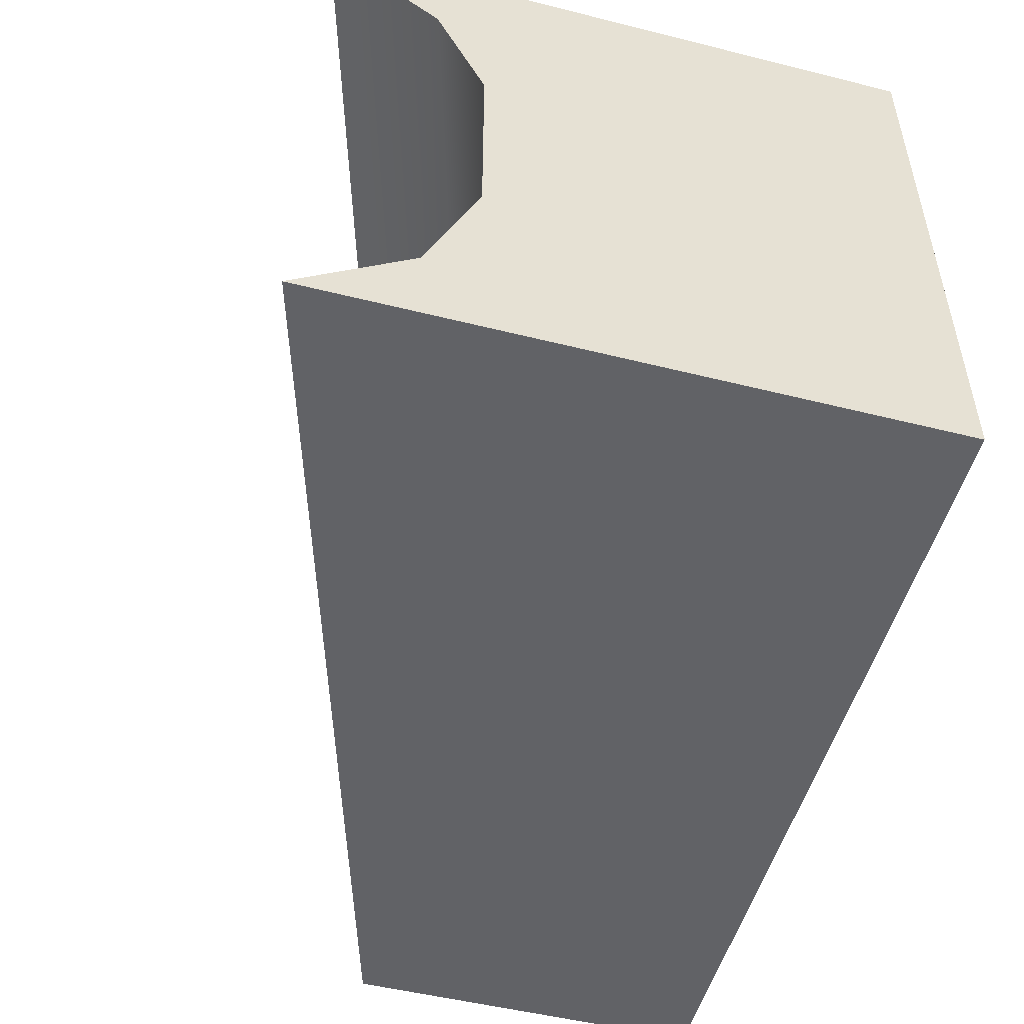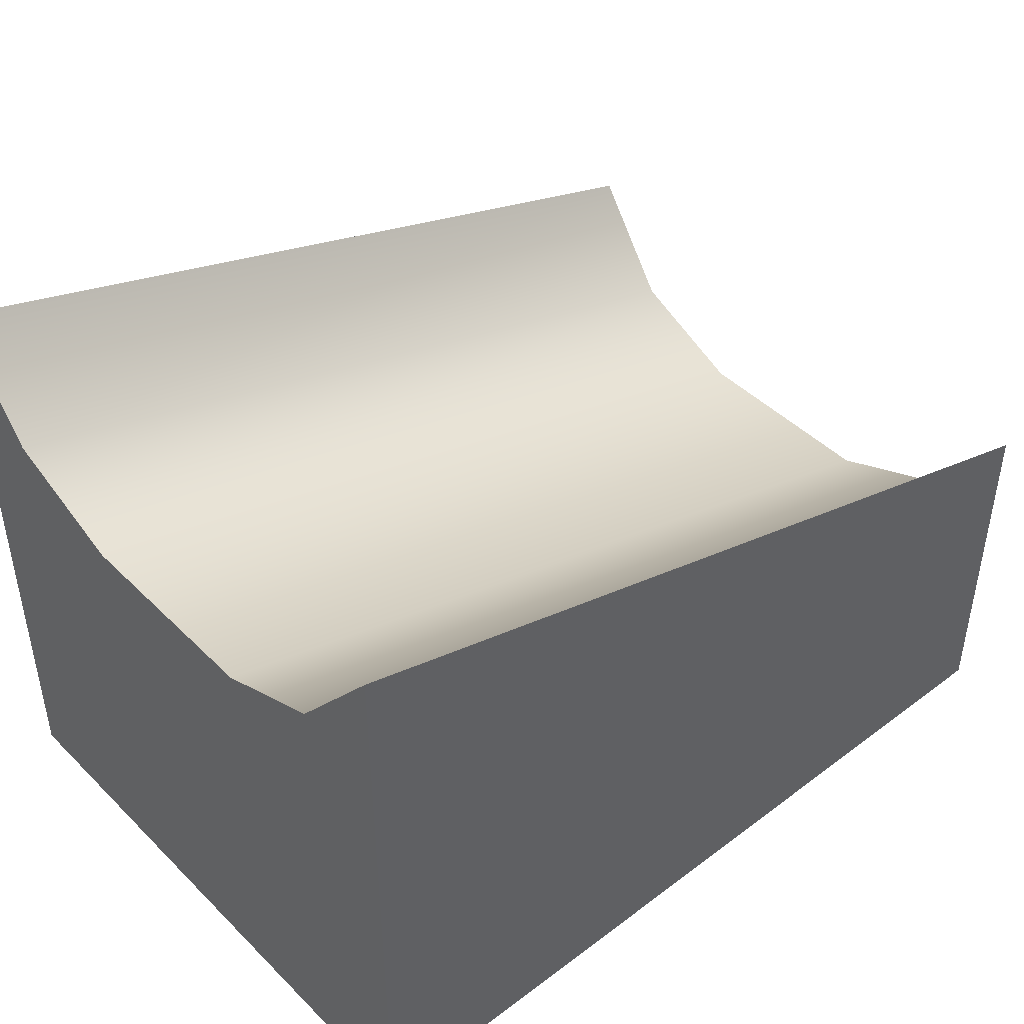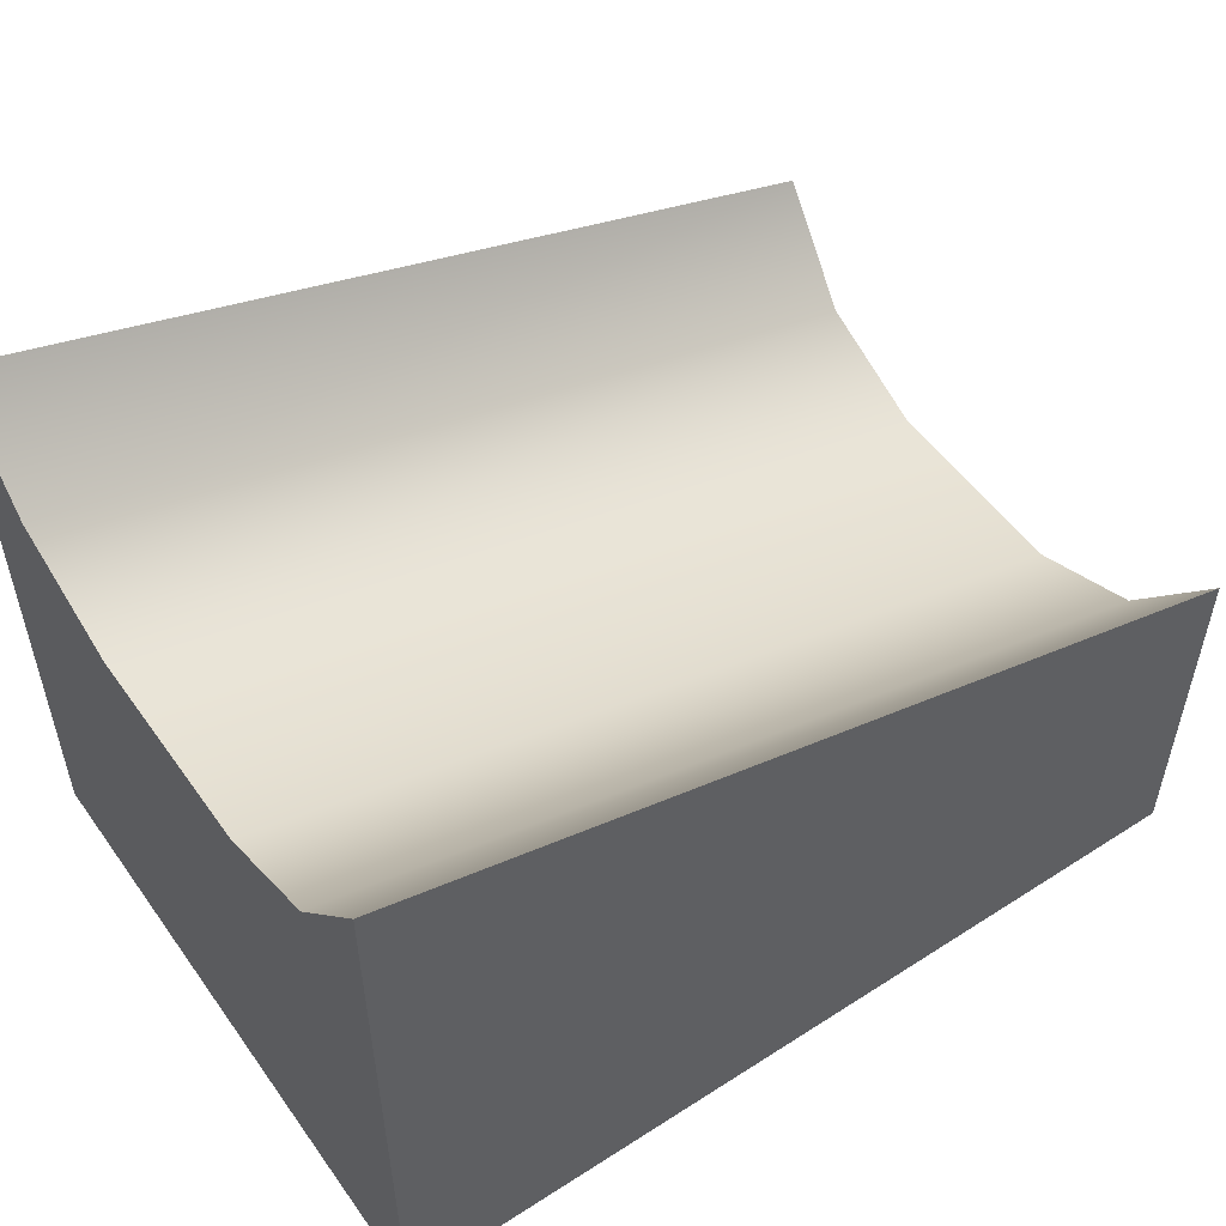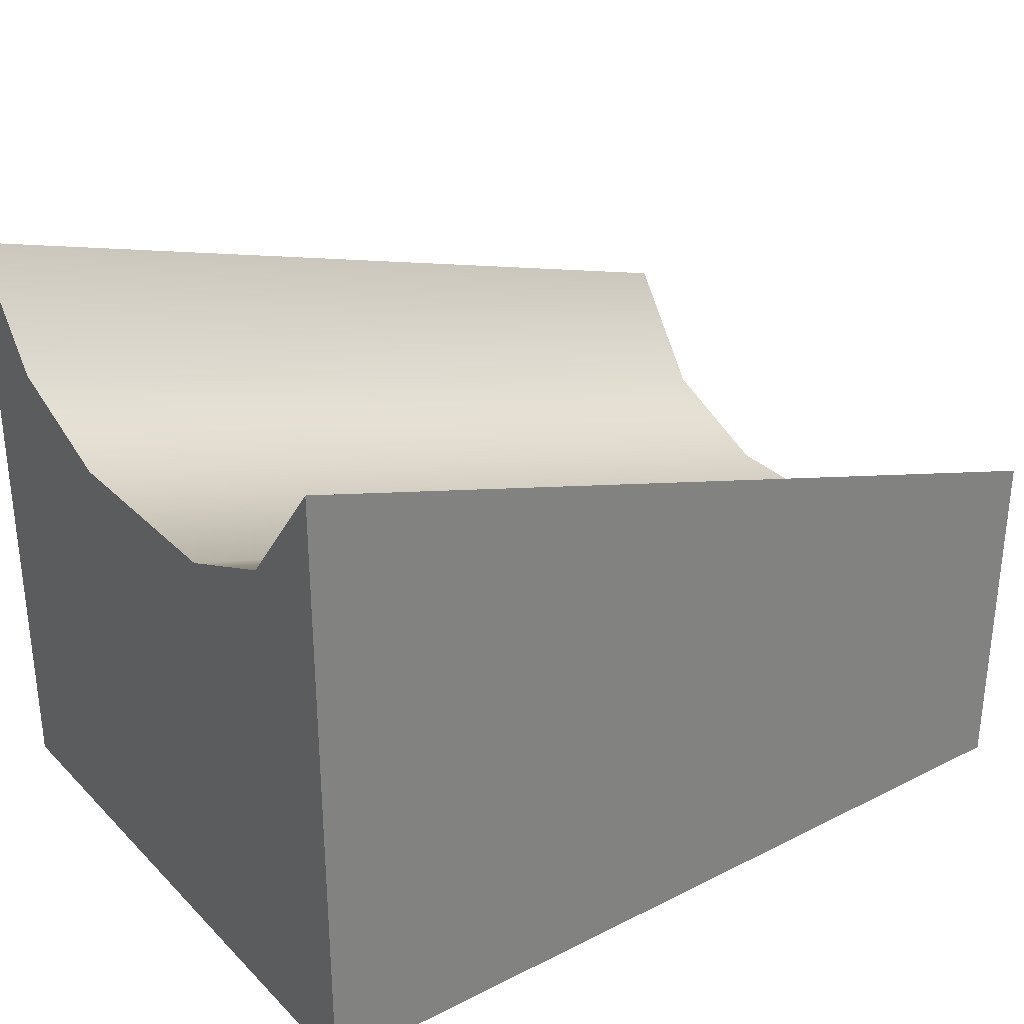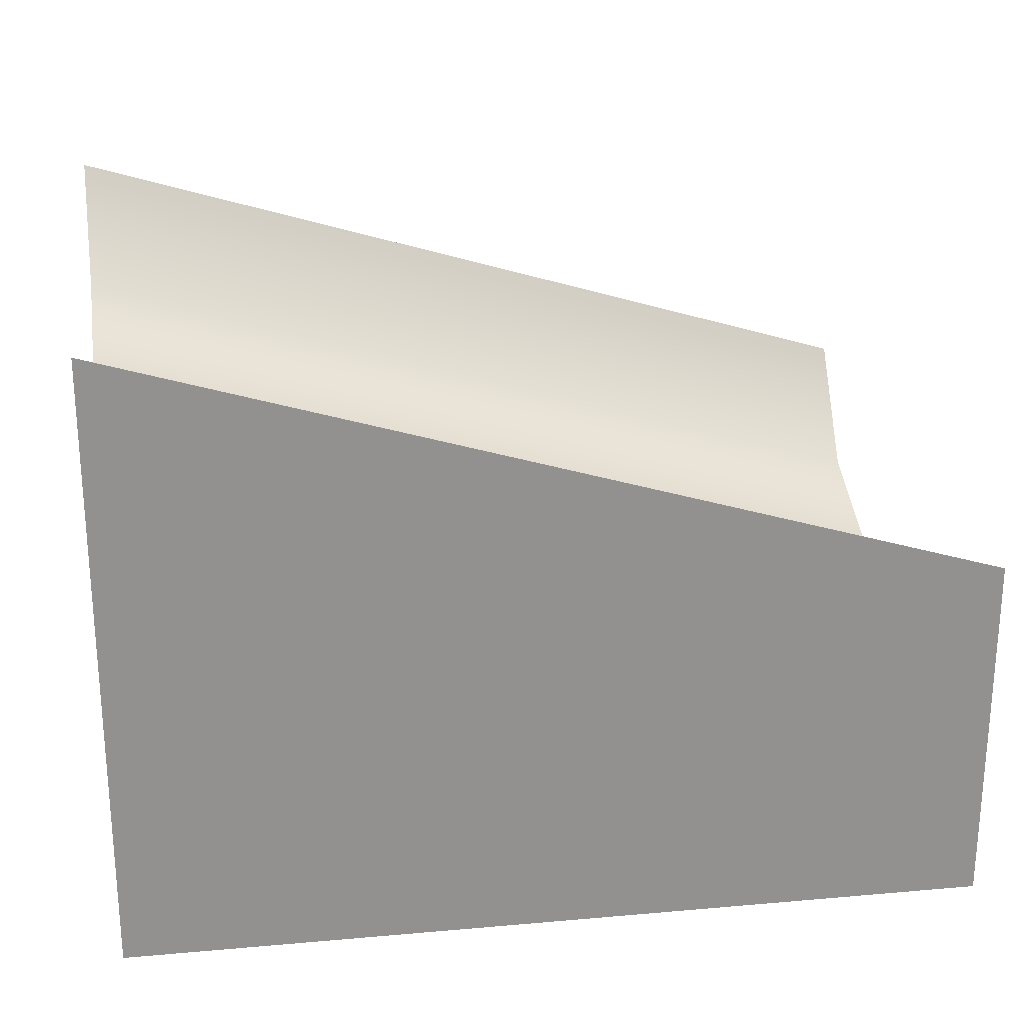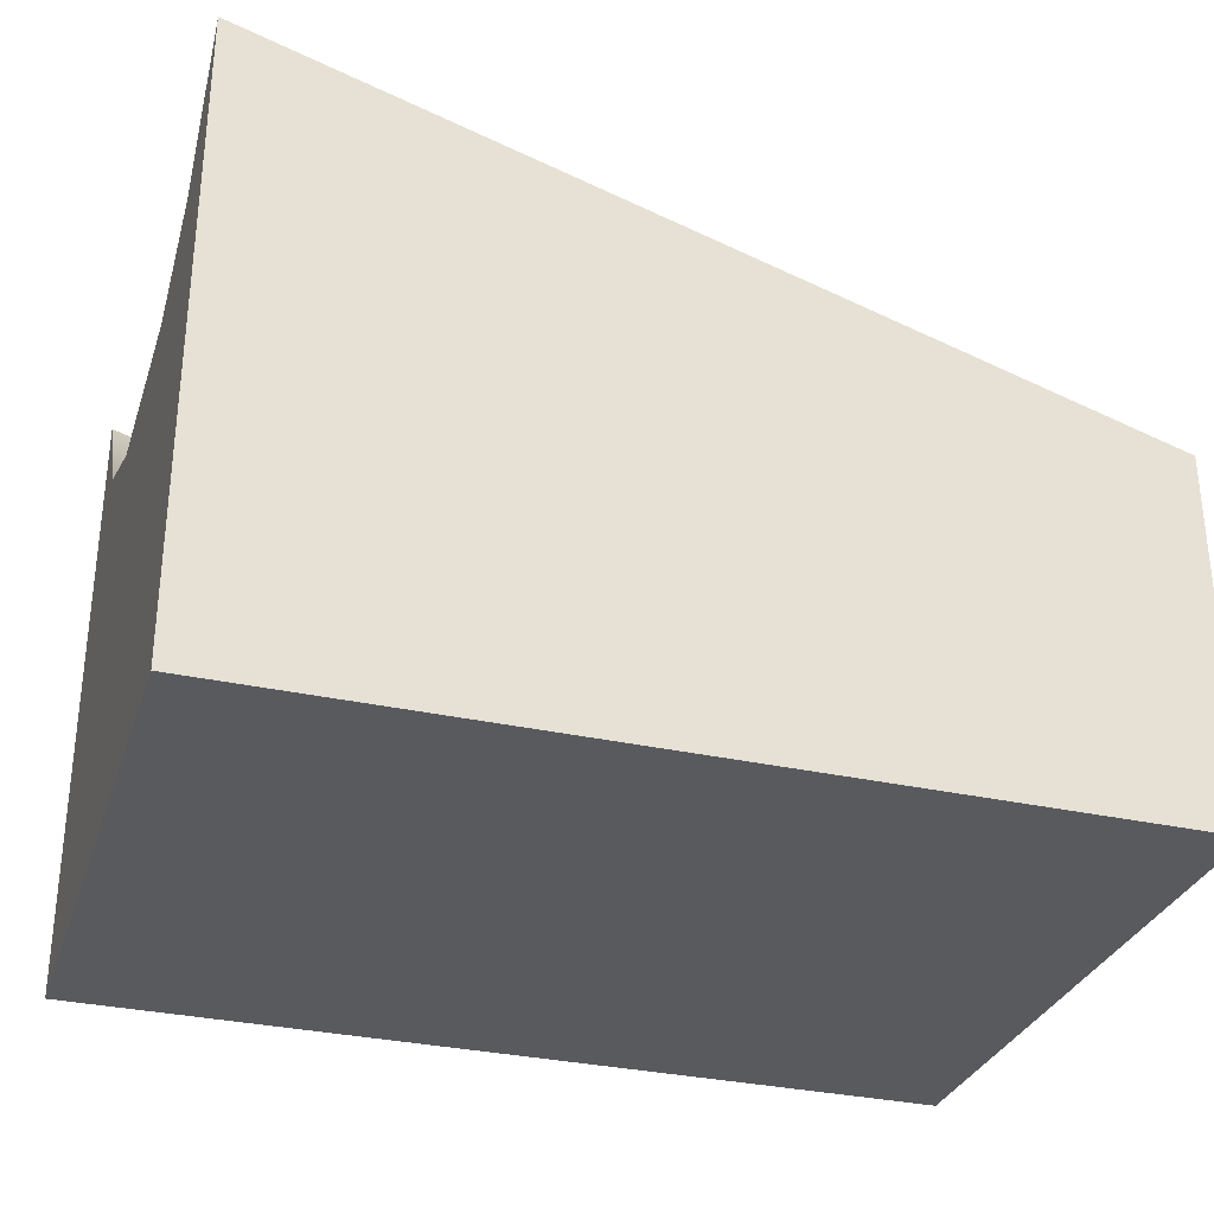
<metadata>
{"format":"obj","ext":"obj","renderer":"f3d","projection":"perspective","resolution":1024,"background":"white","views":[{"elev":-50.7,"azim":74.7,"up":"+Y"},{"elev":44.5,"azim":138.6,"up":"+Z"},{"elev":52.9,"azim":145.3,"up":"+Z"},{"elev":30.6,"azim":143.9,"up":"+Z"},{"elev":24.3,"azim":171.1,"up":"+Z"},{"elev":-31.1,"azim":162.9,"up":"+Z"}]}
</metadata>
<code>
g Box006
v -0.1091 -0.09098 0
v 0.144 -0.09098 0.00185
v 0.144 -0.03033 0.00185
v -0.1091 -0.03033 0
v 0.144 0.03033 0.00185
v -0.1091 0.03033 0
v 0.144 0.09098 0.00185
v -0.1091 0.09098 0
v -0.1091 -0.09098 0.1063
v -0.1091 -0.06678 0.07267
v 0.144 -0.06678 0.1505
v 0.144 -0.09098 0.1841
v 0.144 0.03033 0.1349
v -0.1091 0.06389 0.07185
v 0.144 0.06389 0.1496
v -0.1091 0.03033 0.05713
v -0.1091 -0.03033 0.05713
v 0.144 -0.03033 0.1349
v -0.1091 -0.06678 0.07267
v 0.144 -0.06678 0.1505
v -0.1091 -0.09098 0
v 0.144 -0.09098 0.1159
v 0.144 -0.09098 0.00185
v -0.1091 -0.09098 0.03811
v 0.144 -0.09098 0.1841
v -0.1091 -0.09098 0.1063
v 0.144 -0.03033 0.00185
v 0.144 -0.09098 0.00185
v 0.144 -0.09098 0.1159
v 0.144 -0.06065 0.1159
v 0.144 -0.06678 0.1505
v 0.144 -0.09098 0.1841
v 0.144 -0.03033 0.1349
v 0.144 -0.03033 0.1159
v 0.144 0.03033 0.1349
v 0.144 0.03033 0.1159
v 0.144 0.03033 0.00185
v 0.144 0.09098 0.1159
v 0.144 0.09098 0.00185
v 0.144 0.06389 0.1496
v 0.144 0.09098 0.1841
v 0.144 0.09098 0.00185
v -0.1091 0.09098 0.03811
v -0.1091 0.09098 0
v 0.144 0.09098 0.1159
v -0.1091 0.09098 0.1063
v 0.144 0.09098 0.1841
v -0.1091 -0.03033 0
v -0.1091 -0.09098 0.03811
v -0.1091 -0.09098 0
v -0.1091 -0.03033 0.03811
v -0.1091 0.03033 0
v -0.1091 -0.06678 0.07267
v -0.1091 -0.09098 0.1063
v -0.1091 -0.03033 0.05713
v -0.1091 0.03033 0.03811
v -0.1091 0.09098 0
v -0.1091 0.03033 0.05713
v -0.1091 0.09098 0.03811
v -0.1091 0.06389 0.07185
v -0.1091 0.09098 0.1063
v 0.144 0.06389 0.1496
v -0.1091 0.06389 0.07185
v -0.1091 0.09098 0.1063
v 0.144 0.09098 0.1841
g Box006_0
f 3 2 1
f 4 3 1
f 5 3 4
f 6 5 4
f 7 5 6
f 8 7 6
f 11 10 9
f 12 11 9
f 15 14 13
f 14 16 13
f 13 16 17
f 18 13 17
f 17 19 18
f 19 20 18
f 23 22 21
f 22 24 21
f 22 25 24
f 25 26 24
f 29 28 27
f 27 30 29
f 30 31 29
f 31 32 29
f 33 31 30
f 34 33 30
f 27 34 30
f 35 33 34
f 36 34 27
f 36 35 34
f 37 36 27
f 35 36 38
f 38 36 37
f 39 38 37
f 38 40 35
f 38 41 40
f 44 43 42
f 43 45 42
f 43 46 45
f 46 47 45
f 50 49 48
f 49 51 48
f 48 51 52
f 53 51 49
f 49 54 53
f 53 55 51
f 51 56 52
f 51 55 56
f 52 56 57
f 55 58 56
f 56 59 57
f 56 58 60
f 60 59 56
f 60 61 59
f 64 63 62
f 65 64 62

</code>
